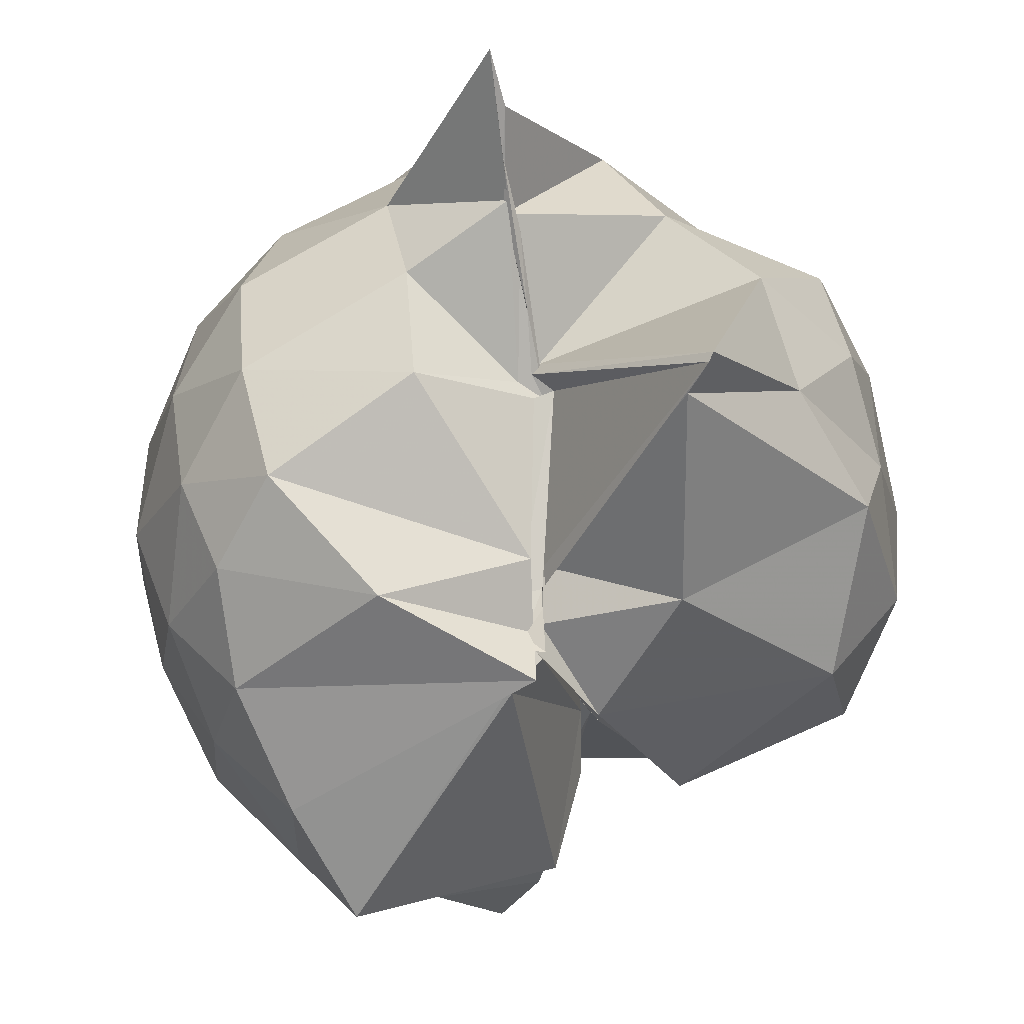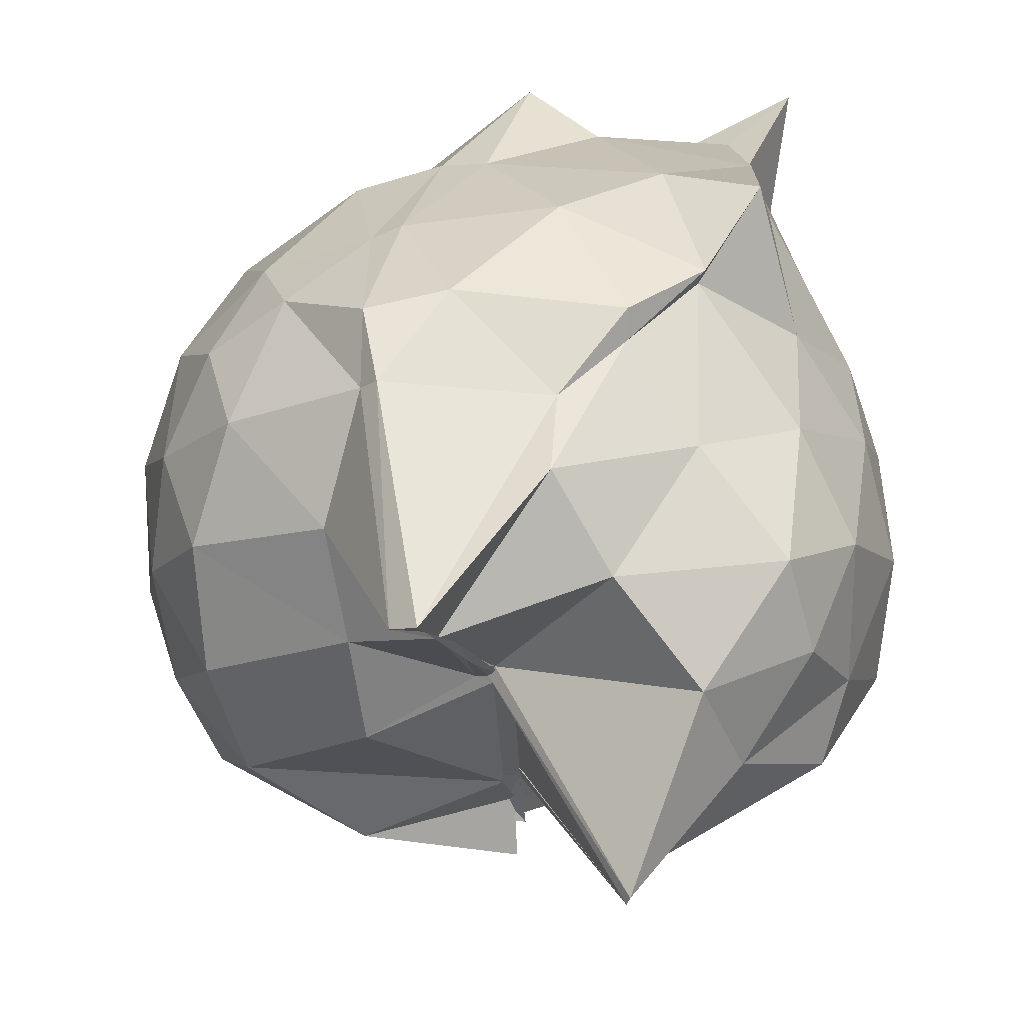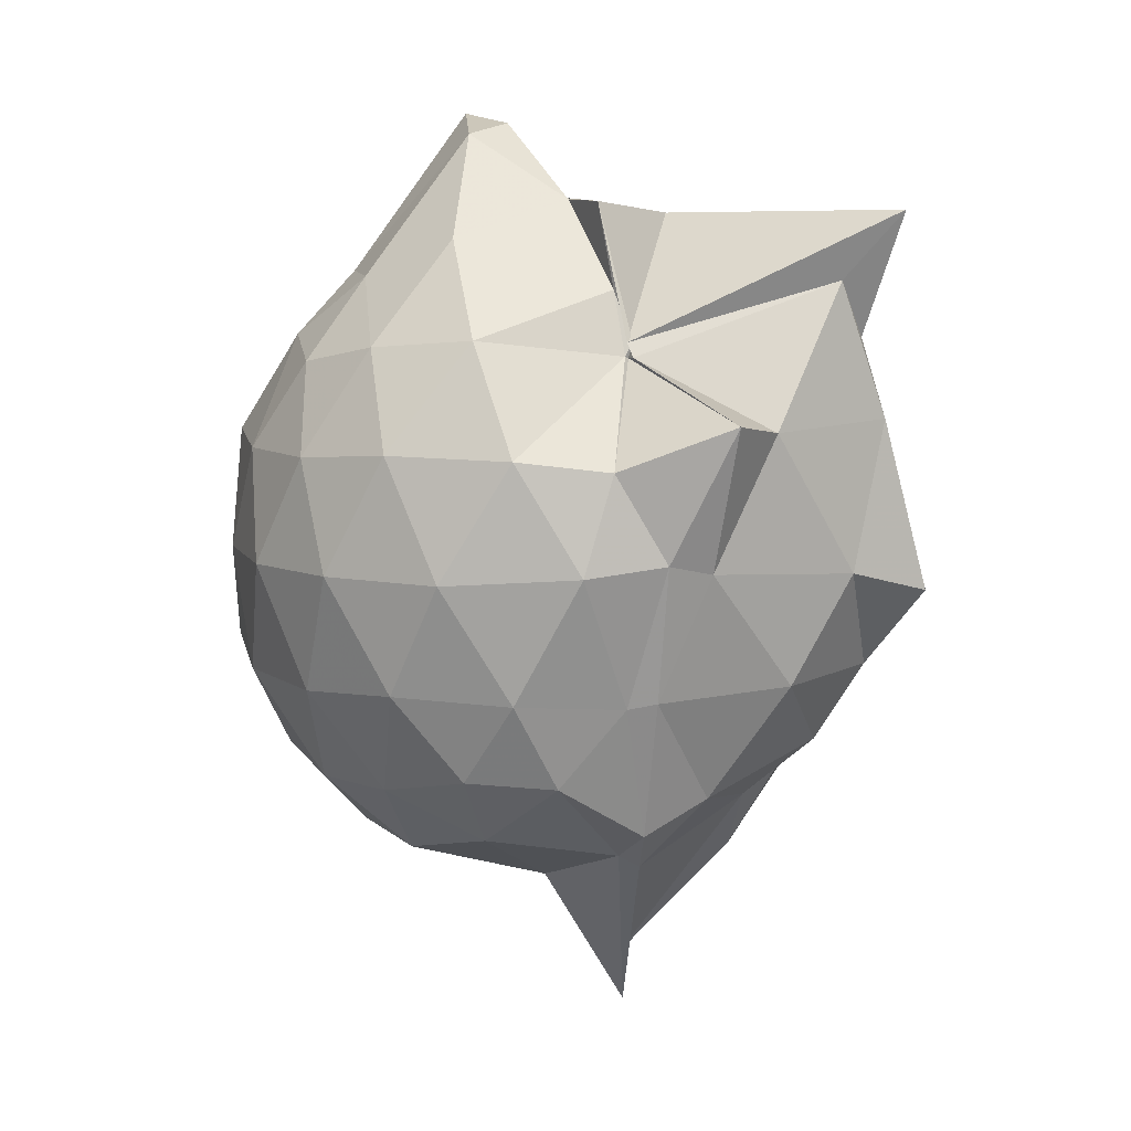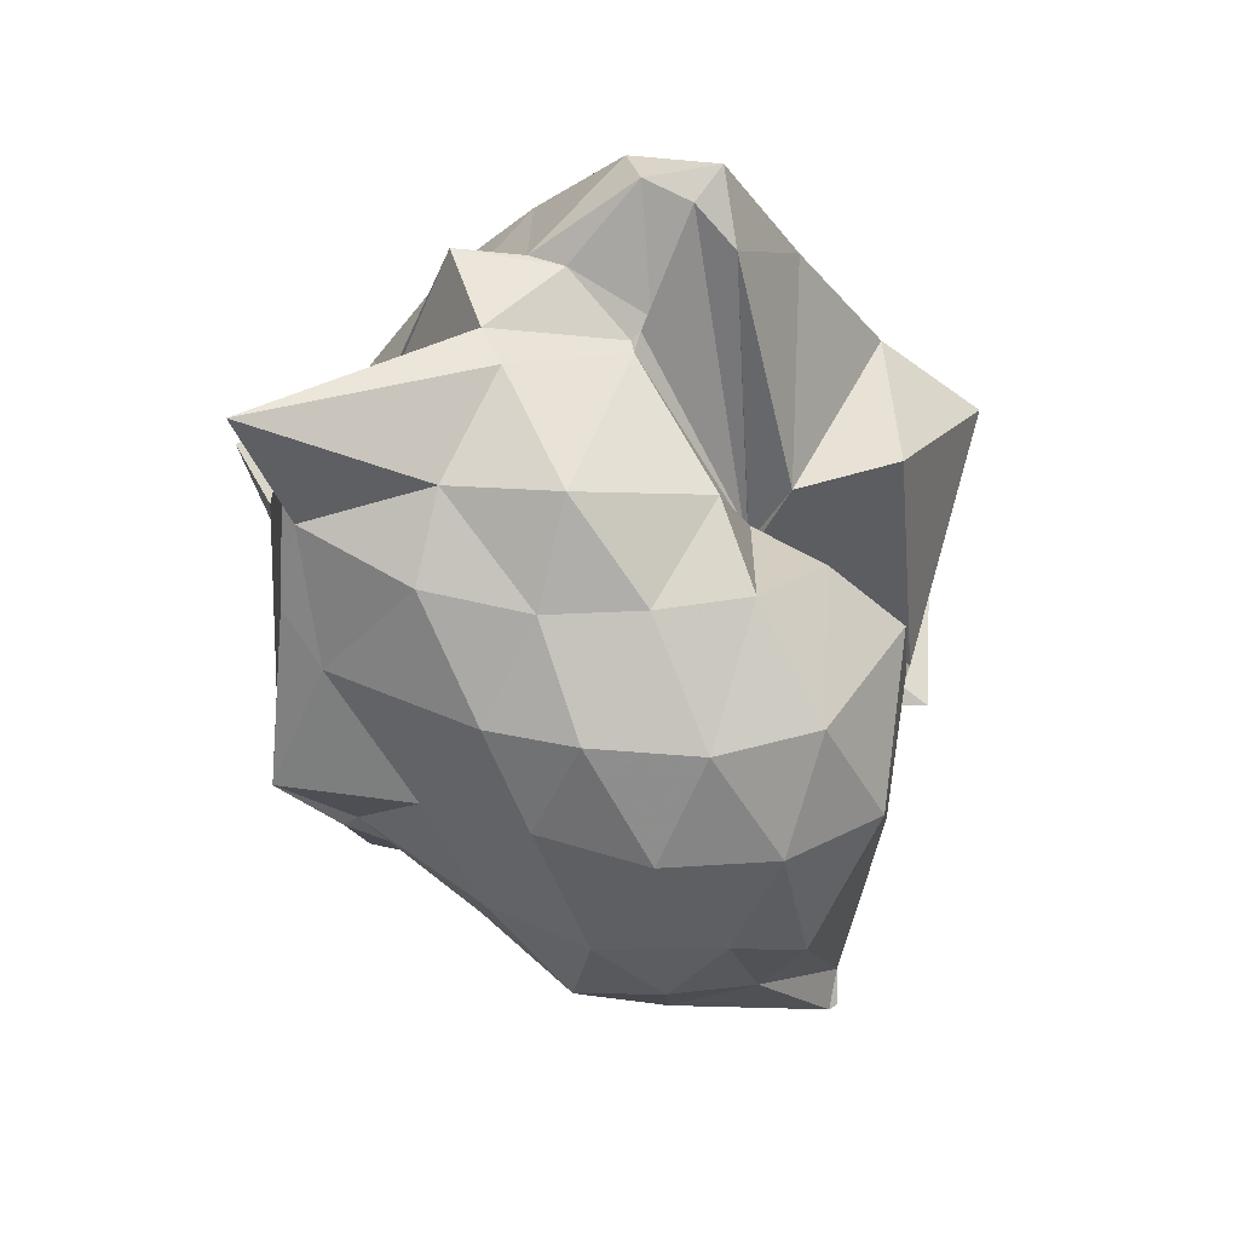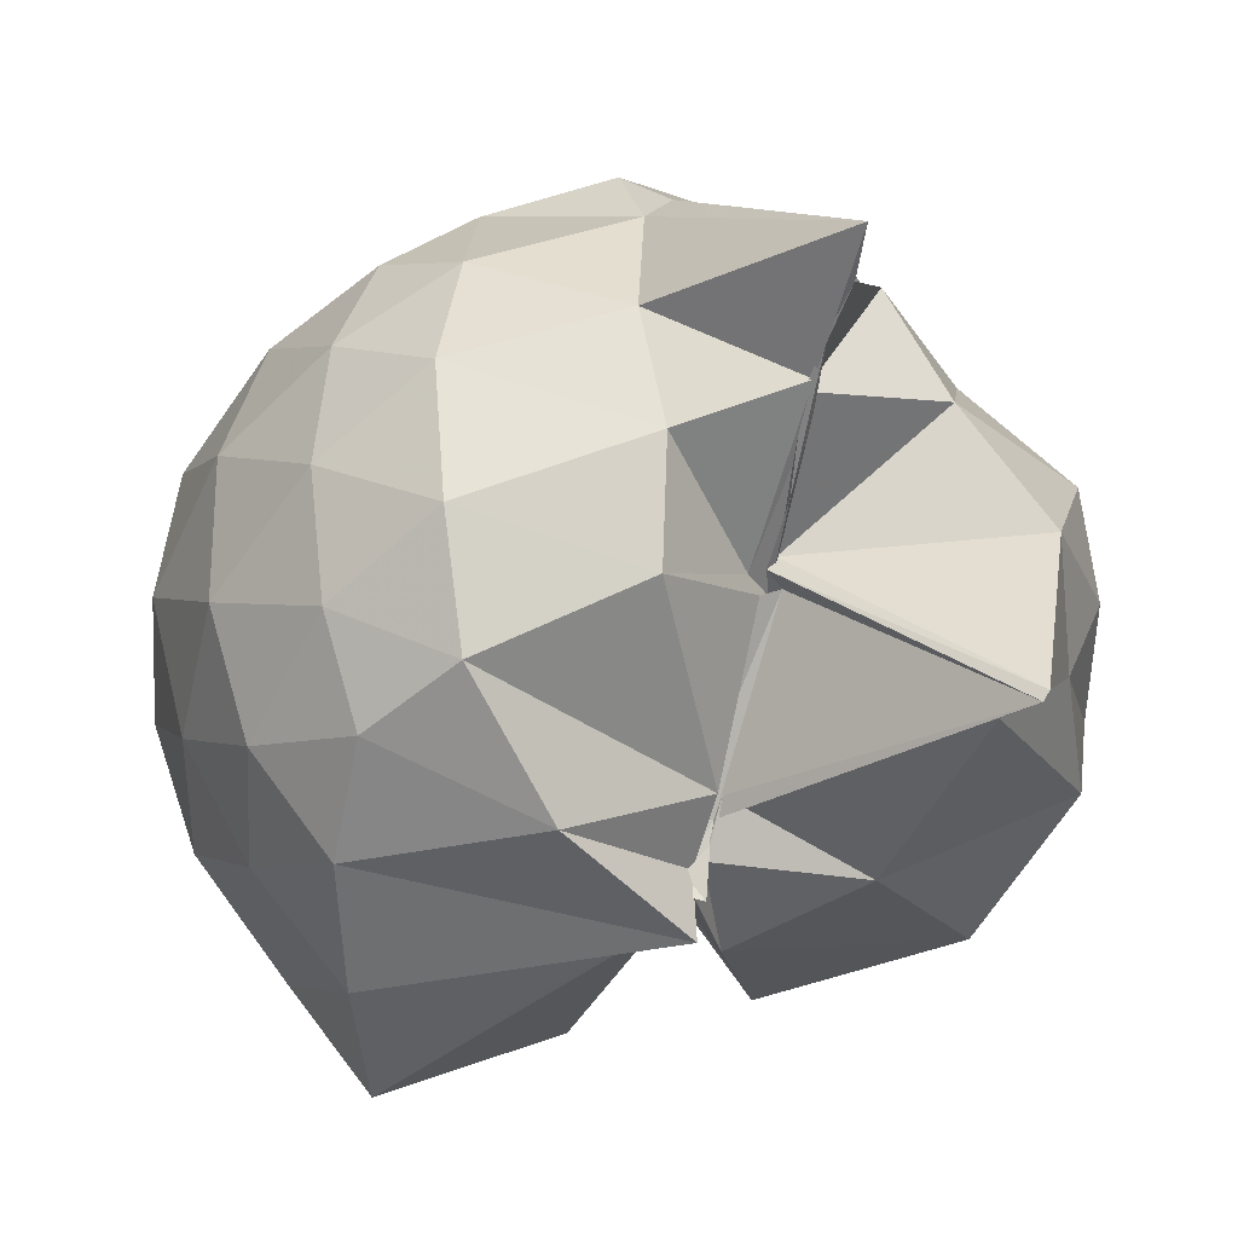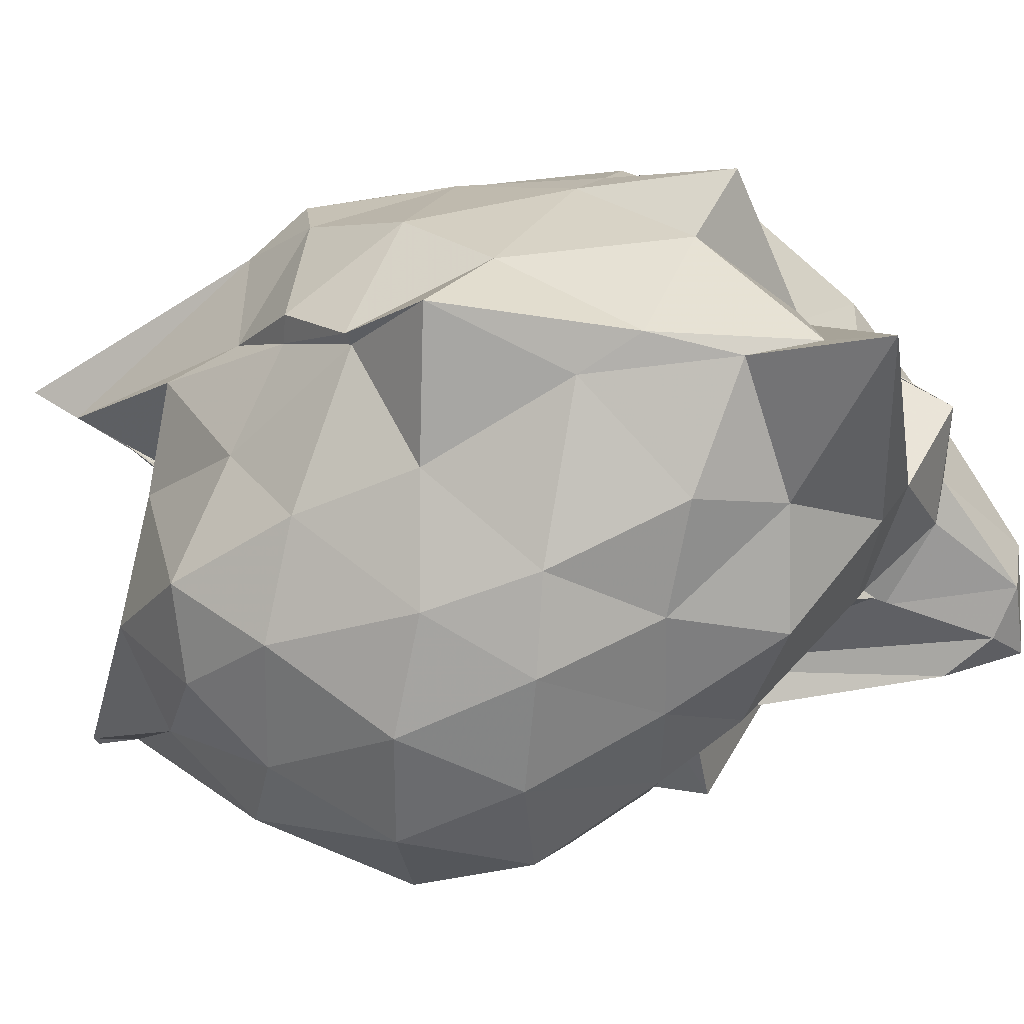
<metadata>
{"format":"obj","ext":"obj","renderer":"f3d","projection":"perspective","resolution":1024,"background":"white","views":[{"elev":-46.6,"azim":-173.5,"up":"+Y"},{"elev":18.5,"azim":-164.2,"up":"+Y"},{"elev":11.0,"azim":147.3,"up":"+Z"},{"elev":41.2,"azim":-91.3,"up":"+Z"},{"elev":-28.5,"azim":163.8,"up":"+Y"},{"elev":29.8,"azim":-70.4,"up":"+Y"}]}
</metadata>
<code>
v 0.04251 -0.4648 1.974
v -0.07222 -0.3996 0.2311
v 0.7938 -0.4303 1.666
v 0.7287 -0.2081 1.717
v 0.5729 0.02097 1.744
v 0.2072 0.1357 1.695
v 0.1955 0.133 1.69
v 0.2009 0.1618 1.694
v -0.2947 0.3514 1.874
v -0.3771 0.3304 1.727
v -0.5346 0.06387 1.669
v -0.589 -0.1999 1.637
v -0.5823 -0.4463 1.64
v -0.5047 -0.6825 1.609
v -0.3061 -0.8588 1.528
v -0.07854 -0.7117 1.383
v -0.08537 -0.7249 1.316
v -0.08187 -0.719 1.425
v -0.00123 -1.058 1.586
v 0.4479 -1.046 1.612
v 0.5621 -0.8662 1.682
v 0.7143 -0.6328 1.713
v 0.8855 -0.2893 1.446
v 0.7951 -0.0271 1.476
v 0.5809 0.2154 1.474
v 0.3658 0.3275 1.444
v 0.135 0.5177 1.559
v -0.04613 0.4254 1.52
v -0.4238 0.3745 1.523
v -0.4932 0.2857 1.4
v -0.6974 -0.07184 1.4
v -0.7727 -0.2916 1.412
v -0.7878 -0.5713 1.393
v -0.6958 -0.8306 1.384
v -0.3089 -1.049 1.342
v -0.05159 -0.7633 1.25
v -0.04592 -1.065 0.877
v 0.02384 -1.122 0.9161
v 0.4286 -1.304 1.409
v 0.5842 -1.064 1.486
v 0.7887 -0.8267 1.45
v 0.8846 -0.5646 1.438
v 0.9012 -0.147 1.172
v 0.7368 0.1219 1.174
v 0.4558 0.3316 1.195
v 0.2536 0.3974 1.217
v 0.1357 0.4152 1.187
v -0.2922 0.4233 1.147
v -0.5317 0.4215 1.078
v -0.6216 0.07824 1.1
v -0.7786 -0.1769 1.156
v -0.8607 -0.4505 1.124
v -0.8332 -0.7408 1.113
v -0.6685 -0.9814 1.086
v -0.1513 -1.085 1.046
v -0.03238 -1.069 0.842
v -0.01808 -1.017 0.8384
v -0.002013 -1.105 0.8675
v 0.5357 -1.209 1.145
v 0.7296 -0.9756 1.156
v 0.8696 -0.7295 1.155
v 0.9436 -0.4349 1.161
v 0.7924 -0.0173 0.8817
v 0.5741 0.2028 0.8717
v 0.3083 0.3003 0.8505
v 0.2386 0.3324 0.8623
v -0.1231 0.3955 0.8726
v -0.4553 0.275 0.8665
v -0.4381 0.2418 0.8747
v -0.6828 -0.05789 0.828
v -0.8174 -0.3076 0.8136
v -0.8145 -0.6275 0.805
v -0.7712 -0.8118 0.7475
v -0.3579 -1.037 0.7597
v -0.04843 -1.008 0.8286
v -0.05699 -1.082 0.8388
v -0.02699 -1.081 0.8334
v -0.0375 -1.168 0.8341
v 0.624 -1.073 0.8862
v 0.7907 -0.8624 0.8865
v 0.8818 -0.6002 0.8501
v 0.8826 -0.2865 0.854
v 0.6305 0.05921 0.6564
v 0.4422 0.1976 0.6427
v 0.2093 0.2338 0.4937
v 0.03926 0.2684 0.5755
v -0.3294 0.2299 0.6715
v -0.329 0.1583 0.6652
v -0.5046 -0.04478 0.6047
v -0.7181 -0.2646 0.5485
v -0.7682 -0.4846 0.5964
v -0.6419 -0.7158 0.4811
v -0.4085 -0.9365 0.2697
v -0.06336 -0.9068 0.7542
v -0.05538 -0.9836 0.807
v -0.01111 -1.033 0.8356
v -0.03104 -1.023 0.8382
v 0.276 -1.072 0.639
v 0.6347 -0.9279 0.6603
v 0.7191 -0.7138 0.6024
v 0.7564 -0.4447 0.5763
v 0.7253 -0.175 0.5973
v 0.6225 -0.4284 1.872
v 0.4973 -0.1999 1.976
v 0.1894 0.05729 1.852
v 0.184 0.1346 1.729
v 0.1999 0.1339 1.729
v -0.4141 0.4472 2.049
v -0.3902 0.009405 1.842
v -0.4588 -0.2676 1.874
v -0.3154 -0.6074 1.744
v -0.1202 -0.6947 1.493
v -0.07991 -0.7244 1.371
v -0.0328 -0.6995 1.375
v -0.06856 -0.7933 1.558
v 0.3245 -0.8215 1.952
v 0.5436 -0.6338 1.871
v 0.3231 -0.4135 2.225
v 0.1649 -0.1868 2.063
v 0.1923 -0.01027 2.067
v -0.065 -0.08425 2.028
v -0.1577 -0.1296 1.994
v -0.02149 -0.4245 1.921
v -0.1017 -0.6877 1.466
v -0.07578 -0.6983 1.349
v 0.09094 -0.6581 2.117
v 0.2049 -0.6296 2.273
v 0.188 -0.4446 2.251
v 0.1196 -0.2748 2.062
v 0.01422 -0.4191 1.93
v 0.02369 -0.4411 1.949
v 0.1388 -0.5617 2.214
v 0.5134 -0.0367 0.4639
v 0.1866 0.08582 0.4015
v 0.1398 0.1126 0.3719
v -0.2182 0.07311 0.5011
v -0.2507 -0.0349 0.3323
v -0.3852 -0.26 0.3346
v -0.5814 -0.4991 0.3402
v -0.4677 -0.9164 0.1817
v -0.4577 -0.9368 0.1898
v -0.05668 -0.9413 0.7881
v -0.005034 -0.9496 0.7924
v -0.04003 -0.9264 0.7097
v 0.4952 -0.8534 0.4708
v 0.5546 -0.5936 0.3906
v 0.5773 -0.3042 0.3905
v 0.2334 -0.1952 0.2851
v -0.04836 -0.2403 -0.1353
v -0.06713 -0.2795 -0.01283
v -0.0426 -0.3816 0.1949
v -0.08479 -0.5501 0.4857
v -0.06753 -0.5759 0.4914
v -0.1118 -0.5869 0.5344
v -0.06755 -0.608 0.5326
v 0.1702 -0.6949 0.3545
v 0.1822 -0.4453 0.2804
v -0.05245 -0.3712 0.168
v -0.05092 -0.3247 0.08196
v -0.07174 -0.5019 0.3683
v -0.08964 -0.5972 0.5479
v -0.03649 -0.5848 0.5027
f 3 23 4
f 4 23 24
f 4 24 5
f 5 24 25
f 5 25 6
f 6 25 26
f 6 26 7
f 7 26 27
f 7 27 8
f 8 27 28
f 8 28 9
f 9 28 29
f 9 29 10
f 10 29 30
f 10 30 11
f 11 30 31
f 11 31 12
f 12 31 32
f 12 32 13
f 13 32 33
f 13 33 14
f 14 33 34
f 14 34 15
f 15 34 35
f 15 35 16
f 16 35 36
f 16 36 17
f 17 36 37
f 17 37 18
f 18 37 38
f 18 38 19
f 19 38 39
f 19 39 20
f 20 39 40
f 20 40 21
f 21 40 41
f 21 41 22
f 22 41 42
f 22 42 3
f 3 42 23
f 23 43 24
f 24 43 44
f 24 44 25
f 25 44 45
f 25 45 26
f 26 45 46
f 26 46 27
f 27 46 47
f 27 47 28
f 28 47 48
f 28 48 29
f 29 48 49
f 29 49 30
f 30 49 50
f 30 50 31
f 31 50 51
f 31 51 32
f 32 51 52
f 32 52 33
f 33 52 53
f 33 53 34
f 34 53 54
f 34 54 35
f 35 54 55
f 35 55 36
f 36 55 56
f 36 56 37
f 37 56 57
f 37 57 38
f 38 57 58
f 38 58 39
f 39 58 59
f 39 59 40
f 40 59 60
f 40 60 41
f 41 60 61
f 41 61 42
f 42 61 62
f 42 62 23
f 23 62 43
f 43 63 44
f 44 63 64
f 44 64 45
f 45 64 65
f 45 65 46
f 46 65 66
f 46 66 47
f 47 66 67
f 47 67 48
f 48 67 68
f 48 68 49
f 49 68 69
f 49 69 50
f 50 69 70
f 50 70 51
f 51 70 71
f 51 71 52
f 52 71 72
f 52 72 53
f 53 72 73
f 53 73 54
f 54 73 74
f 54 74 55
f 55 74 75
f 55 75 56
f 56 75 76
f 56 76 57
f 57 76 77
f 57 77 58
f 58 77 78
f 58 78 59
f 59 78 79
f 59 79 60
f 60 79 80
f 60 80 61
f 61 80 81
f 61 81 62
f 62 81 82
f 62 82 43
f 43 82 63
f 63 83 64
f 64 83 84
f 64 84 65
f 65 84 85
f 65 85 66
f 66 85 86
f 66 86 67
f 67 86 87
f 67 87 68
f 68 87 88
f 68 88 69
f 69 88 89
f 69 89 70
f 70 89 90
f 70 90 71
f 71 90 91
f 71 91 72
f 72 91 92
f 72 92 73
f 73 92 93
f 73 93 74
f 74 93 94
f 74 94 75
f 75 94 95
f 75 95 76
f 76 95 96
f 76 96 77
f 77 96 97
f 77 97 78
f 78 97 98
f 78 98 79
f 79 98 99
f 79 99 80
f 80 99 100
f 80 100 81
f 81 100 101
f 81 101 82
f 82 101 102
f 82 102 63
f 63 102 83
f 103 104 118
f 104 119 118
f 104 105 119
f 105 120 119
f 105 106 120
f 106 107 120
f 107 121 120
f 107 108 121
f 108 122 121
f 108 109 122
f 109 110 122
f 110 123 122
f 110 111 123
f 111 124 123
f 111 112 124
f 112 113 124
f 113 125 124
f 113 114 125
f 114 126 125
f 114 115 126
f 115 116 126
f 116 127 126
f 116 117 127
f 117 118 127
f 117 103 118
f 118 119 128
f 119 129 128
f 119 120 129
f 120 121 129
f 121 130 129
f 121 122 130
f 122 123 130
f 123 131 130
f 123 124 131
f 124 125 131
f 125 132 131
f 125 126 132
f 126 127 132
f 127 128 132
f 127 118 128
f 133 148 134
f 134 148 149
f 134 149 135
f 135 149 150
f 135 150 136
f 136 150 137
f 137 150 151
f 137 151 138
f 138 151 152
f 138 152 139
f 139 152 140
f 140 152 153
f 140 153 141
f 141 153 154
f 141 154 142
f 142 154 143
f 143 154 155
f 143 155 144
f 144 155 156
f 144 156 145
f 145 156 146
f 146 156 157
f 146 157 147
f 147 157 148
f 147 148 133
f 148 158 149
f 149 158 159
f 149 159 150
f 150 159 151
f 151 159 160
f 151 160 152
f 152 160 153
f 153 160 161
f 153 161 154
f 154 161 155
f 155 161 162
f 155 162 156
f 156 162 157
f 157 162 158
f 157 158 148
f 3 4 103
f 103 4 104
f 4 5 104
f 104 5 105
f 5 6 105
f 105 6 106
f 6 7 106
f 7 8 106
f 106 8 107
f 8 9 107
f 107 9 108
f 9 10 108
f 108 10 109
f 10 11 109
f 11 12 109
f 109 12 110
f 12 13 110
f 110 13 111
f 13 14 111
f 111 14 112
f 14 15 112
f 15 16 112
f 112 16 113
f 16 17 113
f 113 17 114
f 17 18 114
f 114 18 115
f 18 19 115
f 19 20 115
f 115 20 116
f 20 21 116
f 116 21 117
f 21 22 117
f 117 22 103
f 22 3 103
f 83 133 84
f 84 133 134
f 84 134 85
f 85 134 135
f 85 135 86
f 86 135 136
f 86 136 87
f 87 136 88
f 88 136 137
f 88 137 89
f 89 137 138
f 89 138 90
f 90 138 139
f 90 139 91
f 91 139 92
f 92 139 140
f 92 140 93
f 93 140 141
f 93 141 94
f 94 141 142
f 94 142 95
f 95 142 96
f 96 142 143
f 96 143 97
f 97 143 144
f 97 144 98
f 98 144 145
f 98 145 99
f 99 145 100
f 100 145 146
f 100 146 101
f 101 146 147
f 101 147 102
f 102 147 133
f 102 133 83
f 128 129 1
f 129 130 1
f 130 131 1
f 131 132 1
f 132 128 1
f 159 158 2
f 160 159 2
f 161 160 2
f 162 161 2
f 158 162 2

</code>
